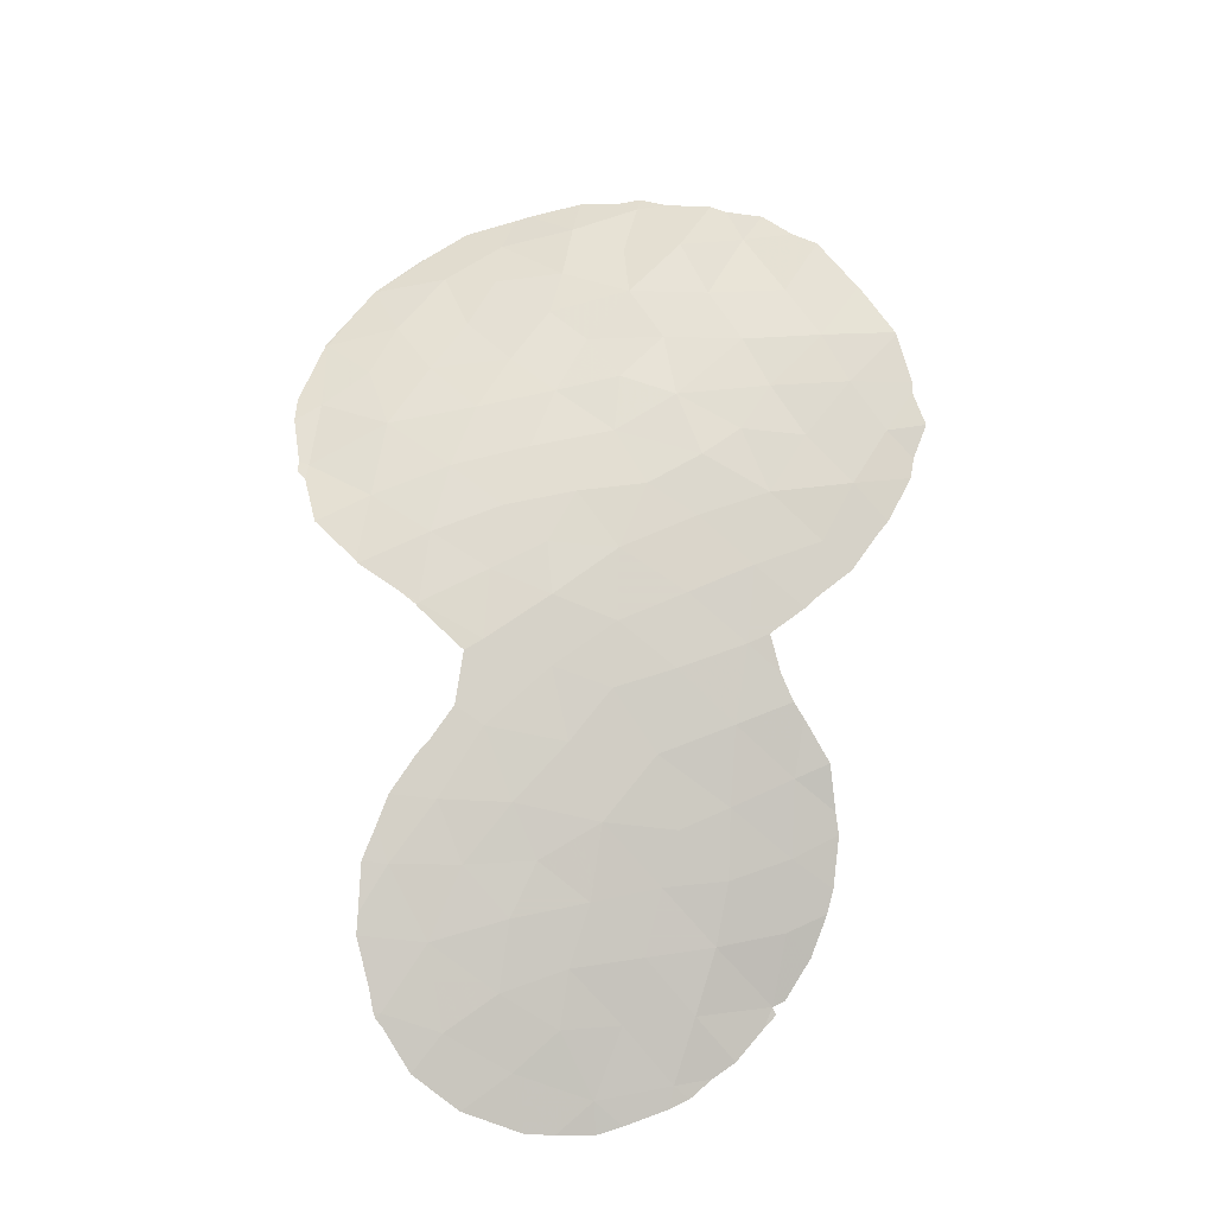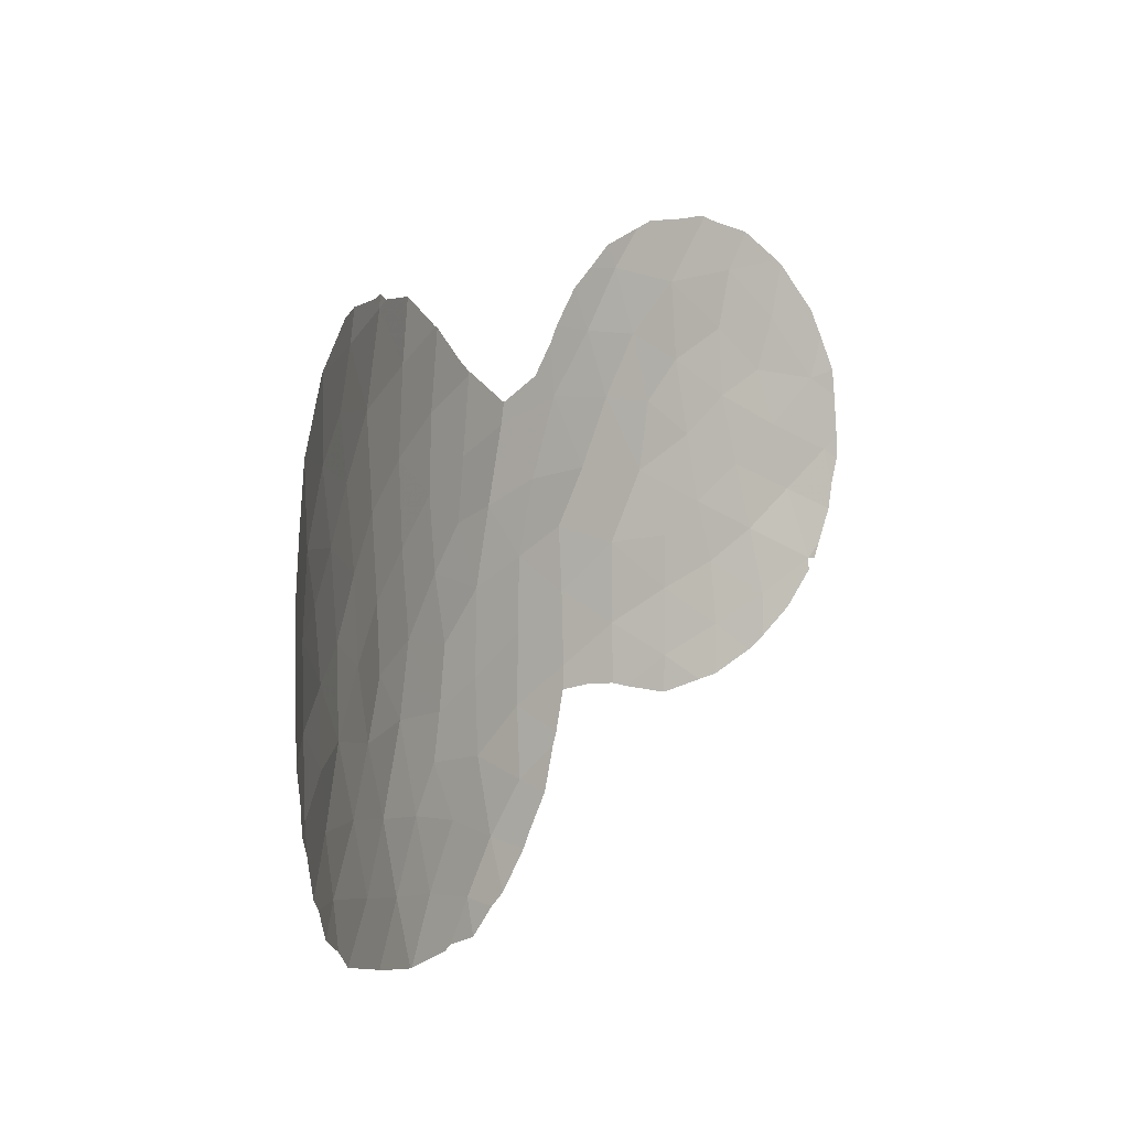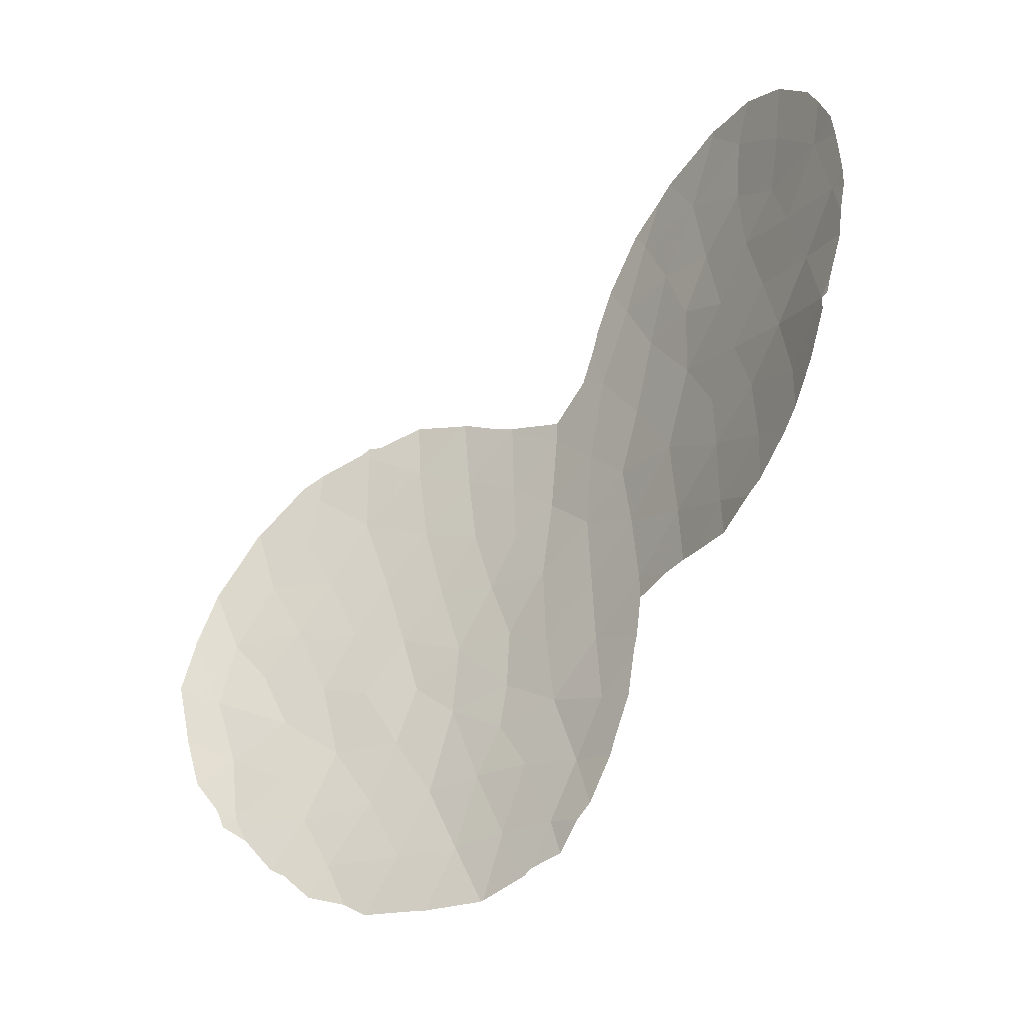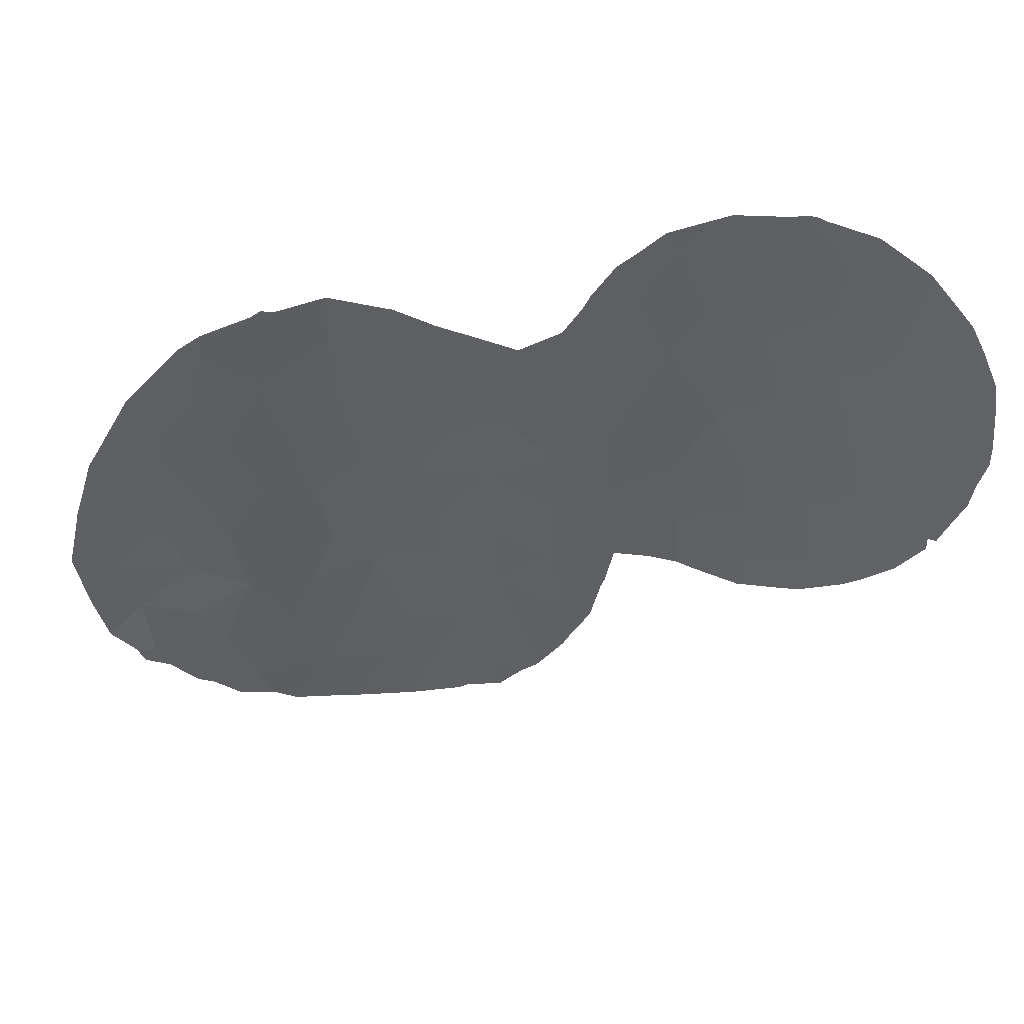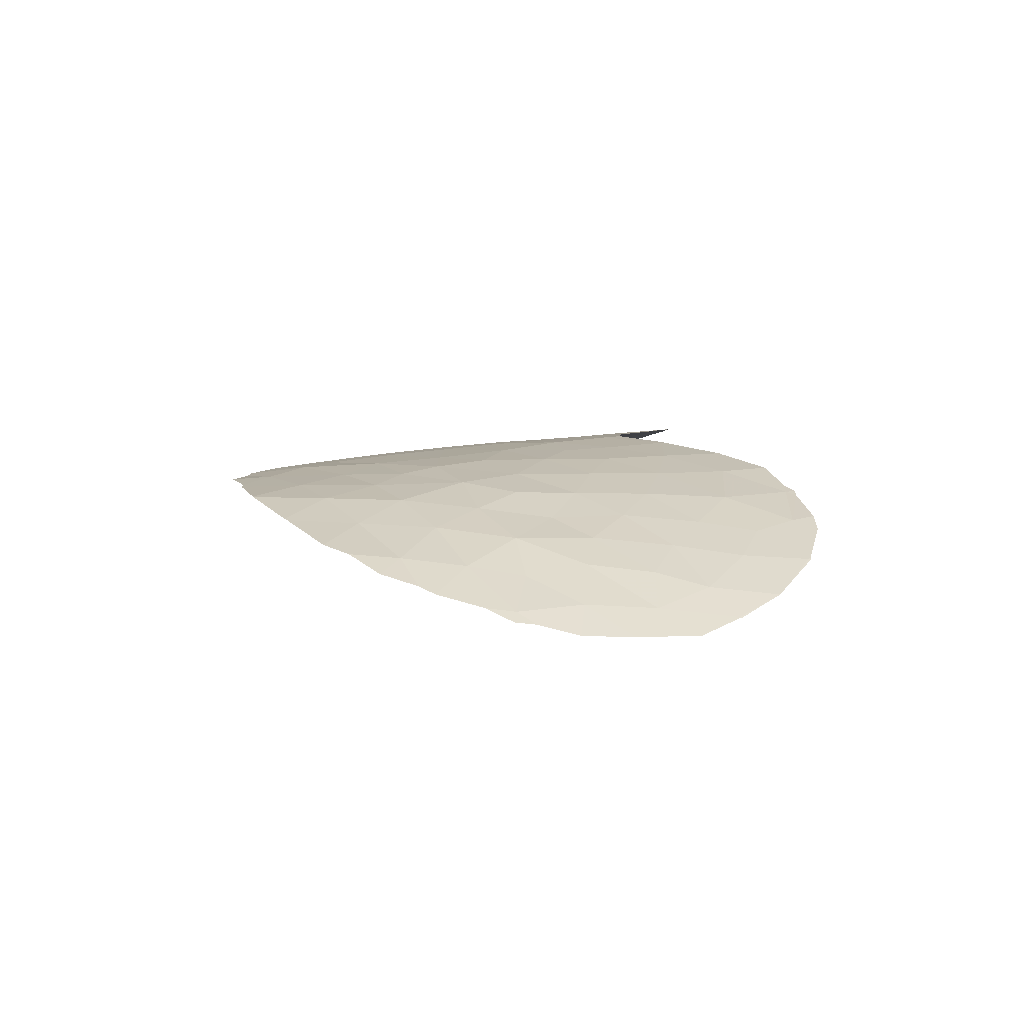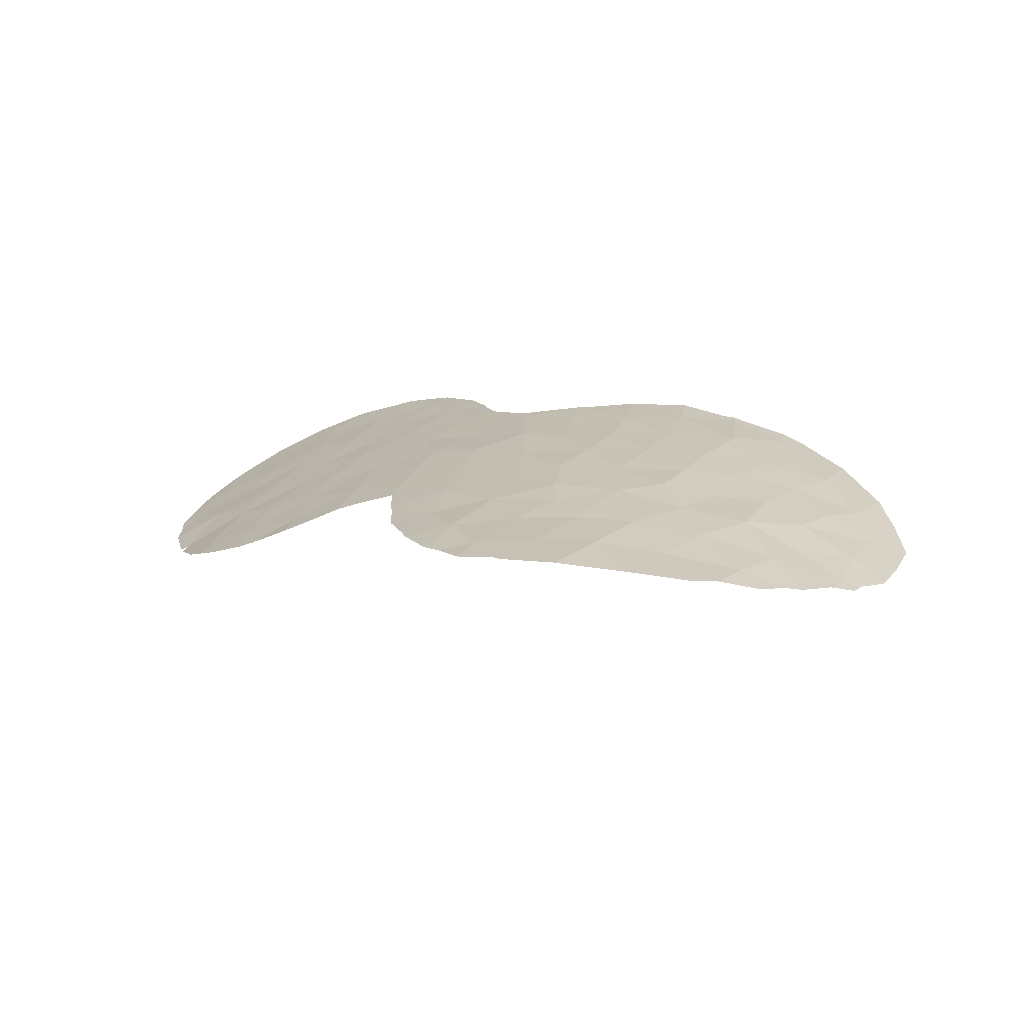
<metadata>
{"format":"obj","ext":"obj","renderer":"f3d","projection":"perspective","resolution":1024,"background":"white","views":[{"elev":66.1,"azim":65.0,"up":"+Y"},{"elev":-1.8,"azim":-63.4,"up":"+Z"},{"elev":-36.2,"azim":35.8,"up":"+Z"},{"elev":42.0,"azim":-3.4,"up":"+Z"},{"elev":17.0,"azim":-119.6,"up":"+Y"},{"elev":22.0,"azim":-169.5,"up":"+Y"}]}
</metadata>
<code>
v 15.19 64.58 -32.47
v 13.8 65.27 -33.98
v 11.03 66.41 -28.16
v 8.498 67.47 -31.7
v 11.82 66.2 -31.23
v 13.27 65.55 -32.36
v 13.72 65.27 -30.74
v 1.615 69.08 -33.48
v 3 69.23 -36.88
v 1.573 69.22 -35.65
v -7.21 68.08 -36.5
v -3.839 68.58 -32.39
v 6.704 68.05 -31.77
v 6.212 68.63 -39.16
v 6.38 68.65 -41.23
v -0.9146 69.78 -47.12
v -1.807 69.65 -45.06
v 15.69 64.34 -34.63
v 14.36 65.04 -35.9
v -8.221 67.94 -42.64
v 1.708 69.6 -45.31
v 12.52 65.95 -35.24
v -5.908 68.8 -45.08
v -6.622 68.46 -43.58
v -0.7265 69.55 -40.51
v 0.001881 69.36 -36.74
v -1.833 69.2 -35.93
v 11.81 66.31 -40.03
v -6.644 68.48 -41.59
v 3.559 69.46 -45.86
v 11.11 66.6 -36.41
v 0.529 69.49 -38.77
v 2.553 69.36 -39.13
v -3.779 69.32 -44.94
v -6.277 68.43 -38.36
v 13.42 65.47 -39.11
v 7.705 67.66 -29.88
v -8.009 68.03 -44.69
v -0.0943 69.68 -45.09
v 4.673 69.15 -44.36
v 7.598 67.9 -33.59
v 0.7784 69.76 -47.17
v -7.409 68.16 -39.76
v 2.822 69.46 -43.63
v -0.1672 69.21 -34.62
v 1.17 69.55 -40.63
v -2.274 69.48 -41.42
v -7.707 67.78 -34.45
v 10.25 66.9 -32.28
v 11.66 66.41 -38.16
v 4.402 69.03 -38.22
v -4.969 69.02 -42.97
v 14.92 64.56 -38
v 13.02 65.71 -37.15
v 8.021 67.94 -37.72
v -3.97 69.09 -41.16
v 2.604 69.41 -41.52
v 9.919 66.89 -30.04
v -5.254 68.64 -36.75
v -8.755 67.63 -40.53
v 10.01 67.17 -40.95
v 4.759 68.79 -36.06
v 9.017 67.51 -35.6
v 10.01 67.17 -38.99
v 5.46 68.49 -33.72
v -5.654 68.3 -33.49
v -2.952 69.41 -43.11
v 1.544 69.35 -37.41
v -6.058 68.32 -35.15
v 5.982 68.6 -37.32
v 4.466 69.09 -40.31
v 3.345 69.03 -34.67
v -5.106 69.07 -46.75
v 12.11 65.99 -29.46
v -0.9962 69.64 -42.57
v 10.71 66.75 -34.46
v 9.204 67.32 -33.58
v -2.825 69.5 -46.95
v 8.166 67.99 -40.02
v 11.99 66.16 -33.22
v 4.523 69.15 -42.32
v 9.987 67.14 -37.44
v 2.546 69.62 -47.43
v 6.785 68.26 -35.64
v -2.015 68.99 -33.57
v -1.342 69.39 -38.18
v -4.022 68.82 -34.91
v -4.397 68.95 -38.93
v -2.717 69.31 -39.59
v -9.556 67.21 -38.28
v -3.286 69.11 -37.38
v 0.7657 69.64 -43.74
v -5.43 68.79 -40.63
v -8.341 67.78 -38.49
v 1.022 69.62 -42.41
v 15.17 64.55 -30.38
v 14.04 65.09 -29.08
v 16.07 64.14 -32.94
v 16.16 64.1 -34.26
v 2.862 69.61 -48.51
v 1.811 69.71 -48.61
v 15.93 64.18 -35.68
v 15.8 64.24 -36.46
v 3.579 69.43 -47.75
v 4.064 69.35 -47.42
v 6.057 68.15 -30.64
v 6.662 67.95 -30.01
v 1.546 69.74 -48.76
v 0.02745 69.87 -49.03
v -1.927 69.68 -48.86
v -0.04106 69.87 -49.04
v -6.217 68.09 -32.94
v -5.536 68.26 -32.59
v 7.335 67.73 -29.27
v 5.396 68.37 -31.76
v -6.874 68.51 -46.57
v -7.676 68.18 -45.49
v -8.722 67.5 -35.98
v -9.031 67.41 -36.46
v -7.739 67.76 -34.39
v -7.787 67.75 -34.45
v 5.112 69.09 -45.85
v 5.719 68.91 -44.76
v 4.905 69.15 -46.29
v 1.623 69.07 -33.39
v 1.744 69.07 -33.42
v 14.22 64.97 -39.5
v 13.41 65.46 -40.37
v 12.91 65.72 -40.8
v 15.33 64.39 -37.53
v -9.037 67.41 -36.47
v 15.14 64.46 -38
v 16.15 64.1 -34.89
v -4.122 68.51 -32.19
v -3.825 68.56 -32.03
v -3.433 68.63 -32.12
v -8.573 67.77 -44.35
v -8.363 67.88 -44.95
v 15.97 64.16 -32.16
v -9.669 67.22 -41.38
v -9.594 67.27 -41.82
v -7.674 67.78 -34.34
v 1.054 69.06 -33.13
v -0.2161 69 -32.43
v 14.92 64.56 -38.37
v 8.716 67.79 -41.84
v 8.245 68 -41.75
v -4.572 69.25 -48.08
v -3.892 69.4 -48.54
v 12.69 65.69 -28.26
v 11.36 66.26 -28.05
v 11.18 66.58 -41.67
v 11.74 66.3 -41.51
v 9.009 67.16 -28.37
v 10.3 66.68 -28.14
v 4.636 68.65 -33.23
v 5.191 68.45 -32.25
v 7.426 68.29 -41.74
v 6.381 68.67 -41.91
v 10.03 67.21 -42.03
v -9.939 67.06 -39.84
v 6.143 68.76 -43.1
v 3.405 68.98 -34.05
v -9.228 67.47 -43.35
v -1.987 68.86 -31.85
v 15.55 64.38 -31.15
v 10.93 66.44 -27.99
v -5.673 68.92 -47.66
v -2.03 69.67 -48.83
v 11.11 66.37 -27.98
v 6.017 68.8 -43.46
v -0.3292 68.99 -32.42
v 13.87 65.17 -28.97
v -9.18 67.35 -36.95
v 8.516 67.34 -28.64
v -9.596 67.19 -38.32
v -9.595 67.19 -38.24
v -6.427 68.65 -46.86
f 1 7 6
f 7 96 97
f 14 15 79
f 1 18 99
f 1 99 98
f 83 101 100
f 18 19 103
f 18 103 102
f 22 2 80
f 77 4 41
f 59 35 88
f 82 31 63
f 30 83 104
f 30 104 105
f 13 37 107
f 13 107 106
f 42 109 108
f 16 110 111
f 66 113 112
f 77 41 63
f 40 81 44
f 42 16 111
f 42 111 109
f 46 32 25
f 37 114 107
f 13 106 115
f 23 38 117
f 23 117 116
f 23 24 38
f 37 4 58
f 24 20 38
f 2 22 19
f 19 18 2
f 10 26 68
f 4 49 58
f 22 54 19
f 28 64 61
f 66 87 12
f 87 85 12
f 13 41 4
f 69 48 11
f 11 48 118
f 11 118 119
f 39 17 16
f 48 120 121
f 48 121 118
f 40 122 123
f 40 30 124
f 40 124 122
f 42 83 21
f 30 40 44
f 26 10 45
f 41 65 84
f 46 25 95
f 8 126 125
f 6 7 5
f 68 33 9
f 33 71 51
f 83 30 21
f 21 44 92
f 53 54 36
f 36 128 127
f 36 28 129
f 36 129 128
f 32 46 33
f 14 79 55
f 50 54 31
f 54 53 19
f 19 53 130
f 19 130 103
f 35 93 88
f 62 65 72
f 8 10 72
f 60 29 43
f 25 32 86
f 94 11 119
f 94 119 131
f 14 51 71
f 53 132 130
f 1 2 18
f 18 133 99
f 26 45 27
f 12 135 134
f 12 136 135
f 10 68 9
f 38 137 138
f 47 25 89
f 18 102 133
f 95 75 92
f 1 98 139
f 17 39 75
f 67 17 75
f 17 67 34
f 2 1 6
f 77 49 4
f 20 60 140
f 20 140 141
f 57 71 33
f 57 33 46
f 48 142 120
f 45 8 143
f 45 143 144
f 54 50 36
f 50 28 36
f 59 69 11
f 66 12 134
f 66 134 113
f 63 31 76
f 52 23 34
f 49 80 5
f 60 20 29
f 24 23 52
f 20 24 29
f 24 52 29
f 53 36 127
f 53 127 145
f 61 79 147
f 61 147 146
f 42 39 16
f 54 22 31
f 77 63 76
f 16 17 78
f 78 73 148
f 78 148 149
f 3 74 150
f 3 150 151
f 9 72 10
f 8 45 10
f 13 65 41
f 80 2 6
f 60 43 94
f 28 61 152
f 28 152 153
f 8 125 143
f 71 81 15
f 68 32 33
f 30 105 124
f 84 62 70
f 58 3 155
f 58 155 154
f 64 50 82
f 65 157 156
f 48 66 112
f 48 112 142
f 34 67 52
f 68 26 32
f 69 66 48
f 58 49 5
f 15 159 158
f 50 64 28
f 61 64 79
f 4 37 13
f 61 146 160
f 79 15 158
f 79 158 147
f 62 9 51
f 60 161 140
f 42 21 39
f 83 42 108
f 83 108 101
f 65 13 115
f 65 115 157
f 70 14 55
f 15 81 162
f 15 162 159
f 9 62 72
f 62 84 65
f 72 65 156
f 72 156 163
f 8 72 163
f 8 163 126
f 67 47 56
f 7 74 5
f 14 71 15
f 51 14 70
f 38 20 164
f 38 164 137
f 12 85 165
f 12 165 136
f 1 139 166
f 47 67 75
f 3 167 155
f 20 141 164
f 43 29 93
f 84 63 41
f 28 153 129
f 7 1 166
f 7 166 96
f 55 82 63
f 79 64 55
f 34 23 73
f 5 80 6
f 61 160 152
f 22 80 76
f 76 31 22
f 76 80 49
f 76 49 77
f 73 168 148
f 78 17 34
f 78 34 73
f 78 149 169
f 16 78 169
f 16 169 110
f 3 151 170
f 40 123 171
f 9 33 51
f 81 40 171
f 81 171 162
f 44 81 57
f 81 71 57
f 56 52 67
f 70 62 51
f 31 82 50
f 55 64 82
f 83 100 104
f 35 59 11
f 30 44 21
f 46 95 57
f 85 172 165
f 74 7 97
f 74 97 173
f 70 55 84
f 84 55 63
f 85 45 144
f 85 144 172
f 45 85 27
f 87 27 85
f 43 93 35
f 27 86 26
f 87 66 69
f 94 43 35
f 59 88 91
f 47 89 56
f 25 86 89
f 86 32 26
f 87 91 27
f 90 94 131
f 90 131 174
f 87 59 91
f 59 87 69
f 93 56 88
f 89 88 56
f 3 170 167
f 94 35 11
f 89 91 88
f 37 175 114
f 90 177 176
f 60 90 176
f 60 176 161
f 86 91 89
f 37 58 154
f 37 154 175
f 90 174 177
f 91 86 27
f 73 23 116
f 73 116 178
f 74 3 58
f 74 58 5
f 95 25 75
f 74 173 150
f 92 44 95
f 92 75 39
f 93 52 56
f 92 39 21
f 93 29 52
f 73 178 168
f 60 94 90
f 38 138 117
f 75 25 47
f 95 44 57

</code>
